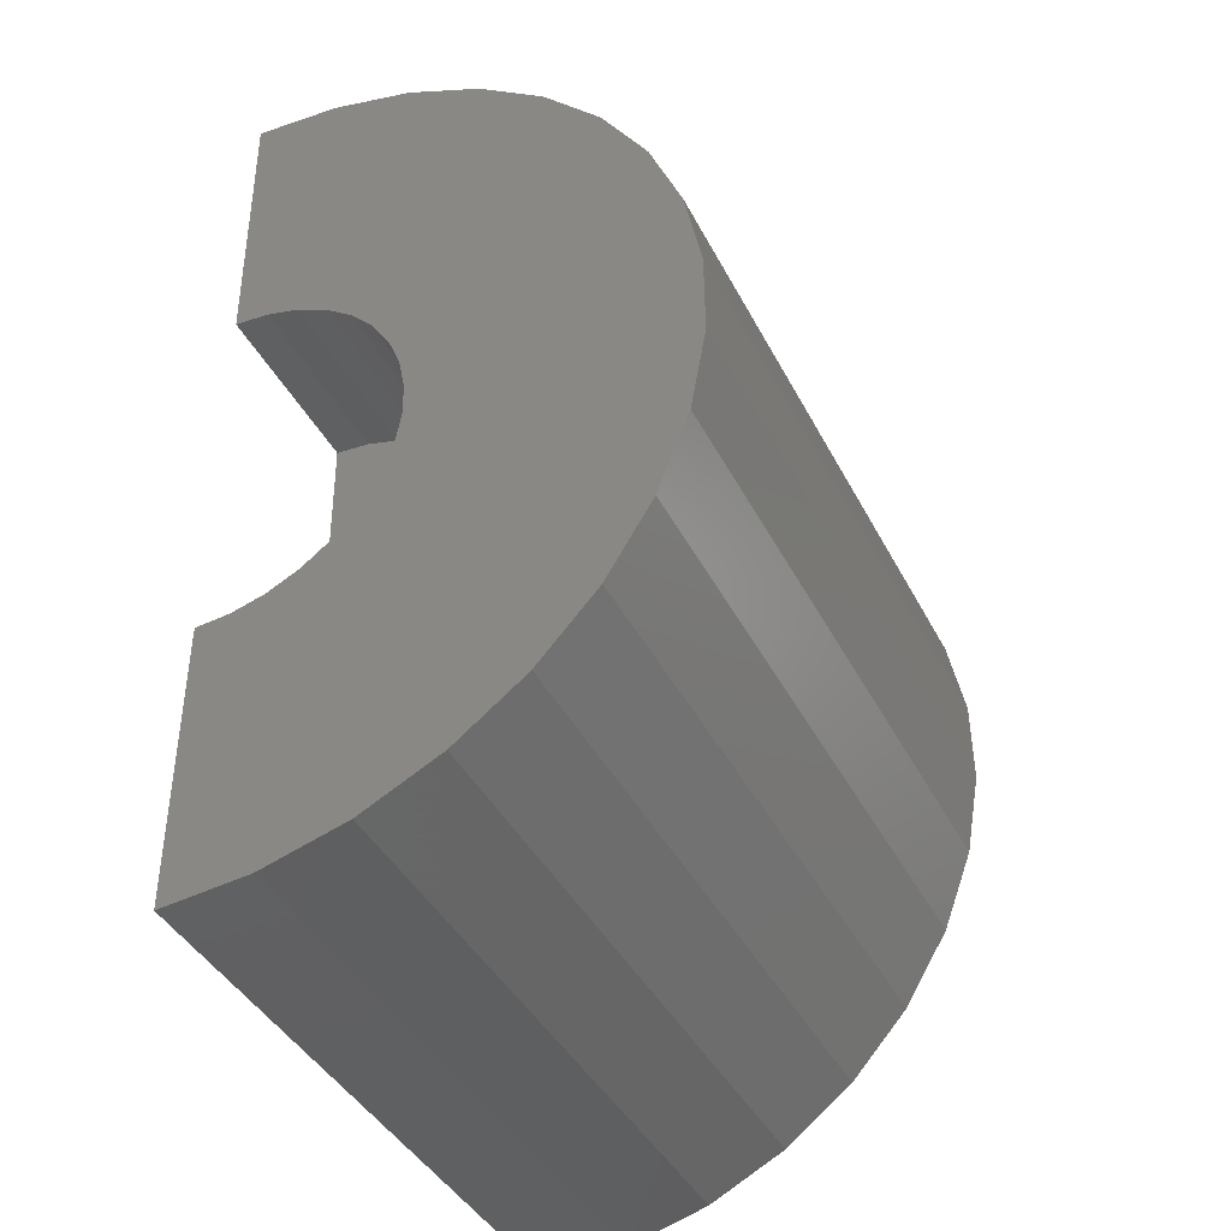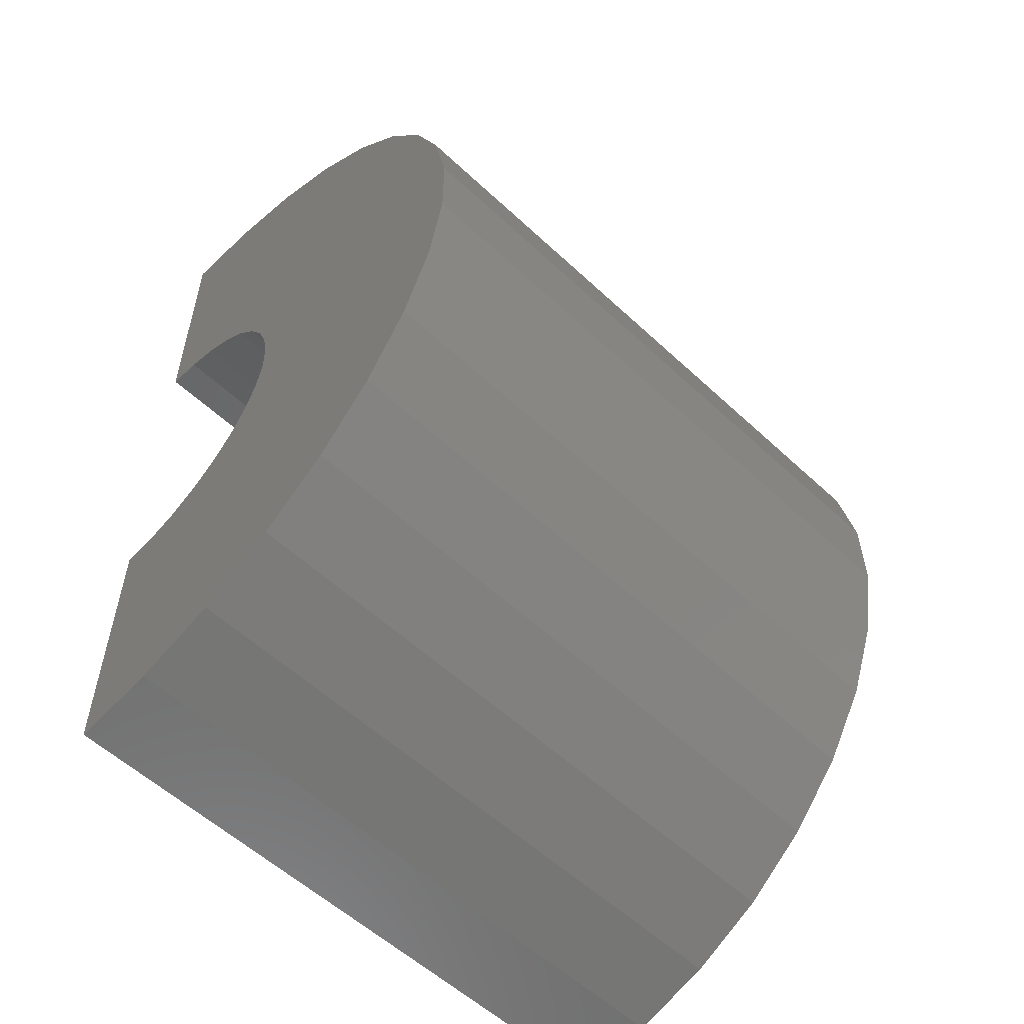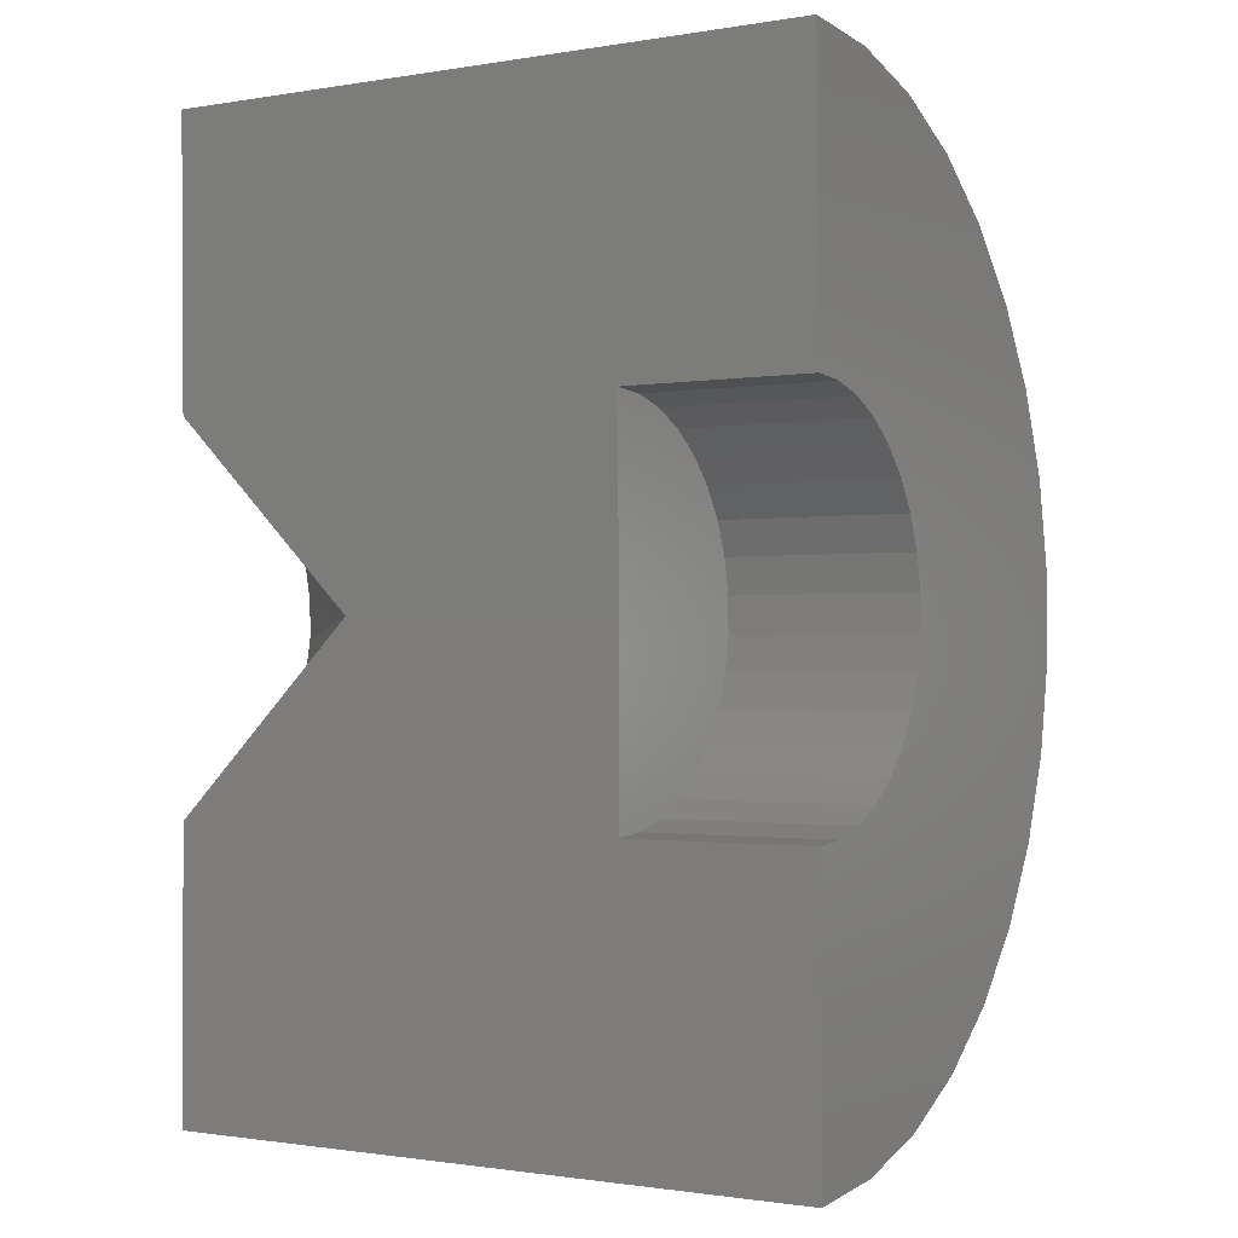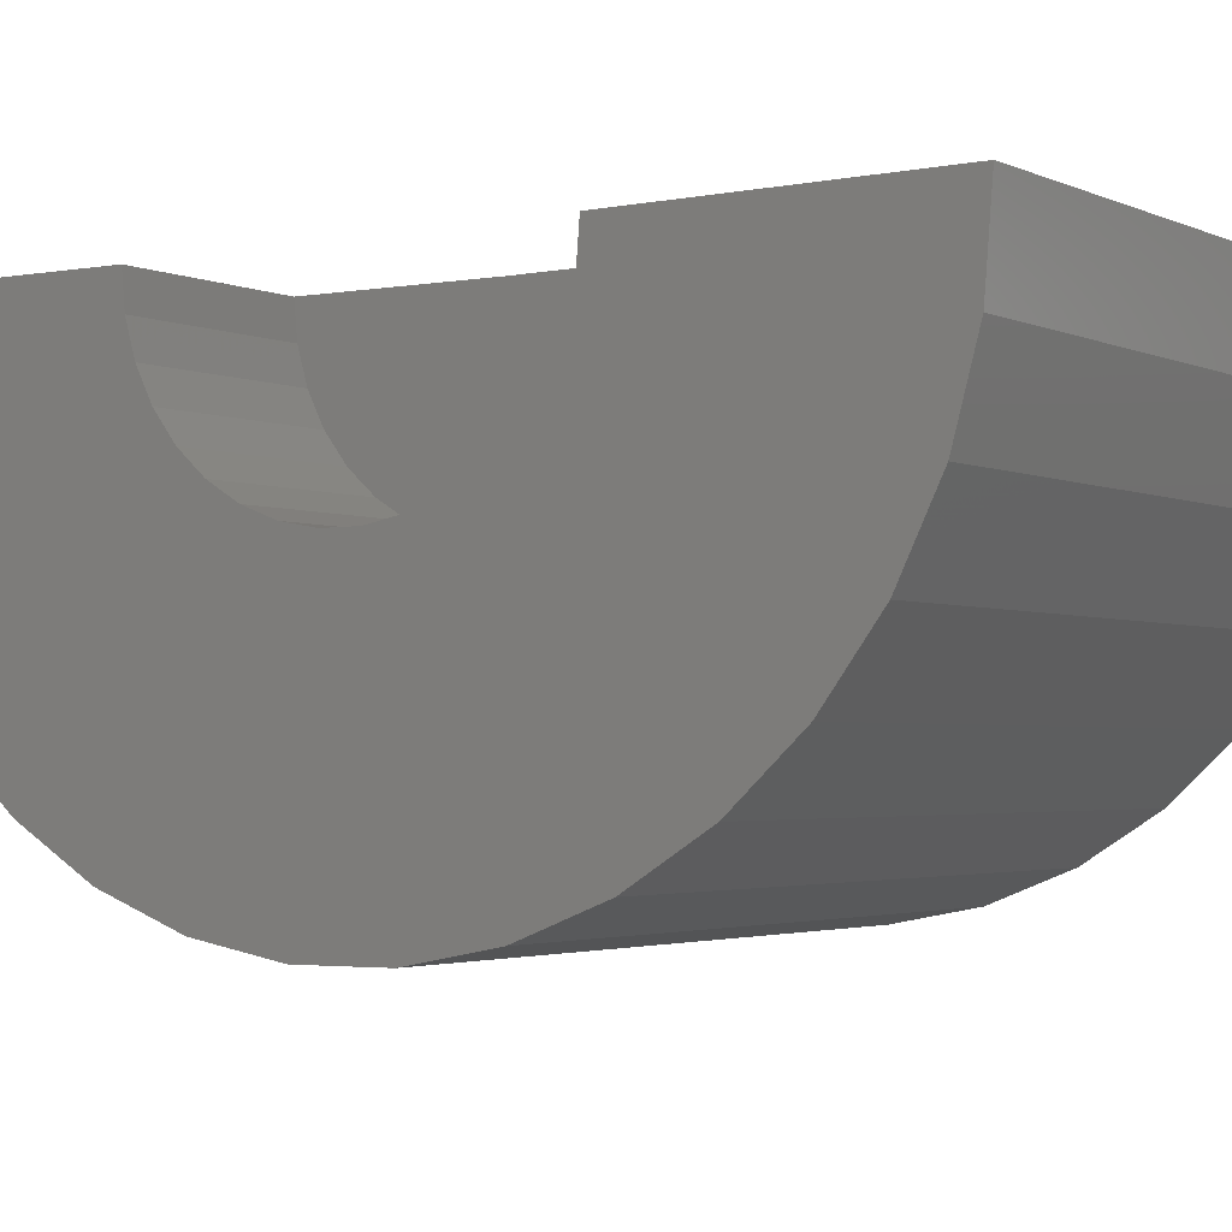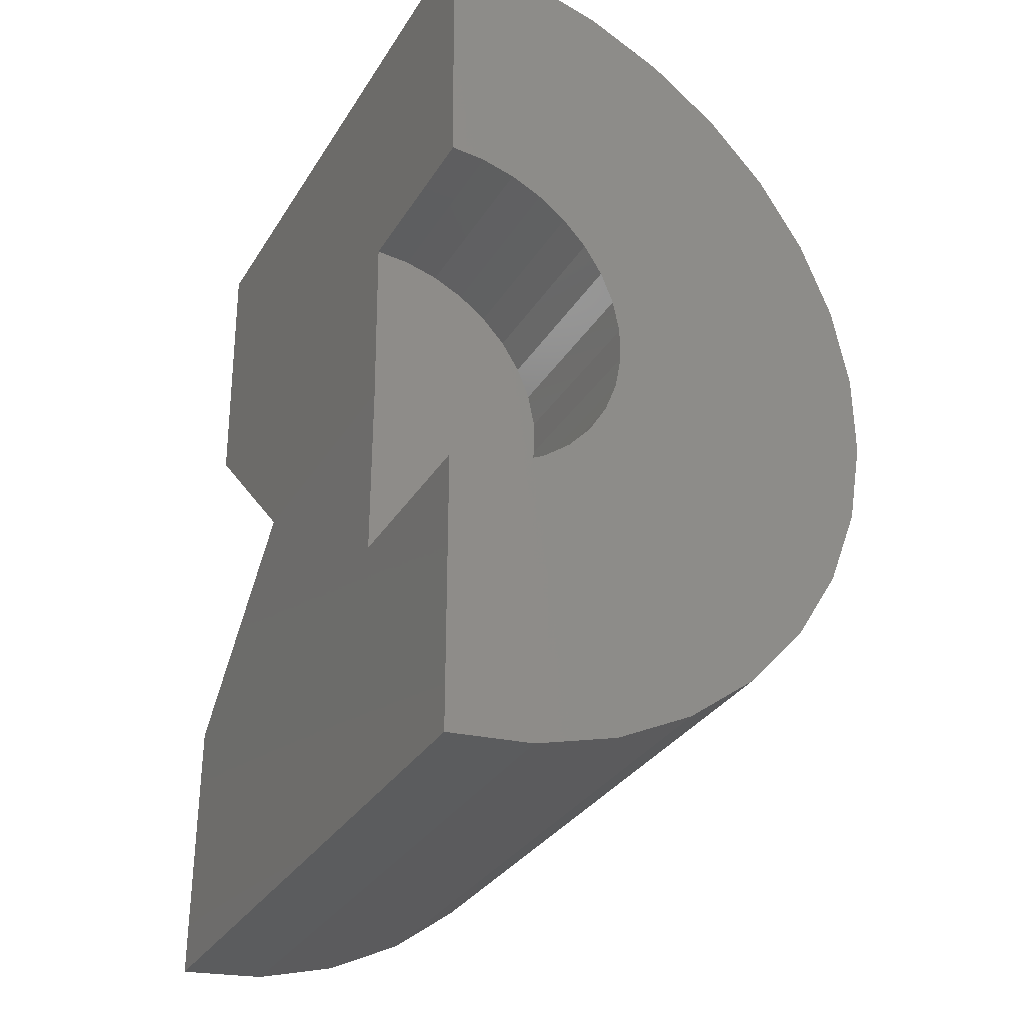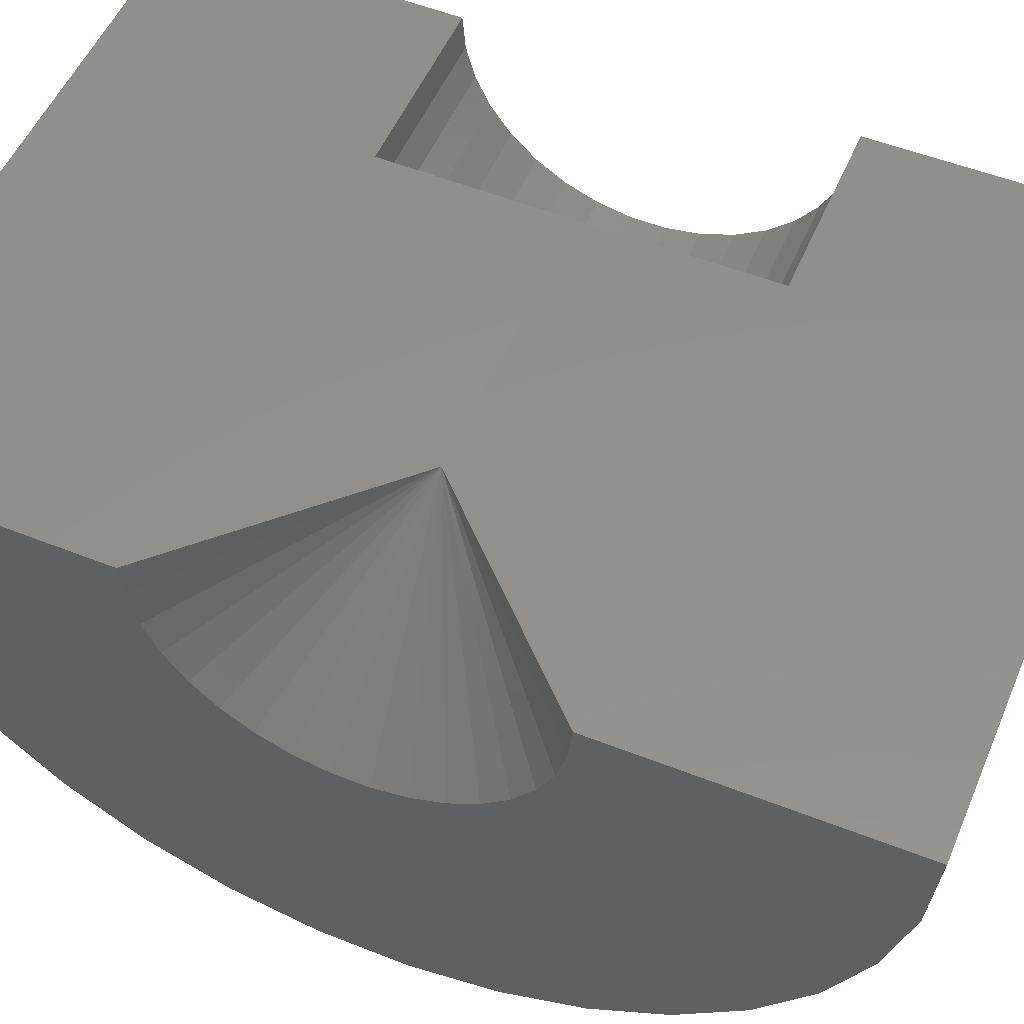
<metadata>
{"format":"stl","ext":"stl","renderer":"f3d","projection":"perspective","resolution":1024,"background":"white","views":[{"elev":-41.2,"azim":-64.6,"up":"+Z"},{"elev":-56.6,"azim":-44.2,"up":"+Z"},{"elev":-1.2,"azim":-148.5,"up":"+Z"},{"elev":-2.5,"azim":-57.0,"up":"+Y"},{"elev":-32.1,"azim":-116.9,"up":"+Z"},{"elev":52.9,"azim":112.9,"up":"+Y"}]}
</metadata>
<code>
# stl→obj: 92 verts, 180 faces
v -0.75 0.003611 0.2969
v -0.75 0.009094 0.7419
v -0.4569 0.003611 0.2969
v 0.2812 0.009094 0.7419
v 0.2812 0.003611 0.2969
v -0.4569 1.145e-16 0.003783
v -0.01184 1.639e-16 0.003783
v 0.2812 1.639e-16 -0.2893
v 0.2812 1.145e-16 -0.7344
v -0.4569 8.195e-17 -0.2893
v -0.75 0 -0.7344
v -0.75 4.941e-17 -0.2893
v -0.75 -0.1548 -0.2451
v -0.75 -0.1063 -0.2694
v -0.75 -0.711 -0.1946
v -0.75 -0.2345 -0.172
v -0.75 -0.7354 -0.06006
v -0.75 -0.2629 -0.1257
v -0.75 -0.2823 -0.07499
v -0.75 -0.7345 0.07668
v -0.75 -0.2813 0.08603
v -0.75 -0.2917 0.03273
v -0.75 -0.1362 -0.7217
v -0.75 -0.2677 -0.6841
v -0.75 -0.39 -0.623
v -0.75 -0.4989 -0.5403
v -0.75 -0.5907 -0.4389
v -0.75 -0.6622 -0.3224
v -0.75 -0.05406 -0.2843
v -0.75 -0.7085 0.2109
v -0.75 -0.1954 0.2222
v -0.75 -0.2323 0.1824
v -0.75 -0.2613 0.1365
v -0.75 -0.6581 0.3381
v -0.75 -0.05051 0.2925
v -0.75 -0.1029 0.2782
v -0.75 -0.1518 0.2545
v -0.75 -0.5852 0.4537
v -0.75 -0.4921 0.5539
v -0.75 -0.3822 0.6353
v -0.75 -0.2592 0.695
v -0.75 -0.1272 0.7309
v -0.75 -0.1981 -0.2122
v -0.75 -0.292 -0.02157
v -0.4569 -0.2917 0.03273
v -0.4569 -0.2813 0.08603
v -0.4569 -0.2613 0.1365
v -0.4569 -0.2323 0.1824
v -0.4569 -0.1954 0.2222
v -0.4569 -0.1518 0.2545
v -0.4569 -0.1029 0.2782
v -0.4569 -0.05051 0.2925
v -0.4569 -0.292 -0.02157
v -0.4569 -0.2823 -0.07499
v -0.4569 -0.2629 -0.1257
v -0.4569 -0.2345 -0.172
v -0.4569 -0.1981 -0.2122
v -0.4569 -0.1548 -0.2451
v -0.4569 -0.1063 -0.2694
v -0.4569 -0.05406 -0.2843
v 0.2812 -0.05051 0.2925
v 0.2812 -0.1029 0.2782
v 0.2812 -0.1518 0.2545
v 0.2812 -0.1954 0.2222
v 0.2812 -0.2323 0.1824
v 0.2812 -0.2613 0.1365
v 0.2812 -0.2813 0.08603
v 0.2812 -0.2917 0.03273
v 0.2812 -0.292 -0.02157
v 0.2812 -0.2823 -0.07499
v 0.2812 -0.2629 -0.1257
v 0.2812 -0.2345 -0.172
v 0.2812 -0.1981 -0.2122
v 0.2812 -0.1548 -0.2451
v 0.2812 -0.1063 -0.2694
v 0.2812 -0.05406 -0.2843
v 0.2812 -0.711 -0.1946
v 0.2812 -0.7354 -0.06006
v 0.2812 -0.7345 0.07668
v 0.2812 -0.6622 -0.3224
v 0.2812 -0.5907 -0.4389
v 0.2812 -0.4989 -0.5403
v 0.2812 -0.39 -0.623
v 0.2812 -0.2677 -0.6841
v 0.2812 -0.1362 -0.7217
v 0.2812 -0.7085 0.2109
v 0.2812 -0.6581 0.3381
v 0.2812 -0.1272 0.7309
v 0.2812 -0.2592 0.695
v 0.2812 -0.3822 0.6353
v 0.2812 -0.4921 0.5539
v 0.2812 -0.5852 0.4537
f 1 2 3
f 3 2 4
f 3 4 5
f 3 5 6
f 6 5 7
f 8 9 10
f 10 9 11
f 10 11 12
f 10 6 8
f 8 6 7
f 13 14 15
f 16 17 18
f 17 19 18
f 20 21 22
f 12 11 23
f 12 23 24
f 12 24 25
f 12 25 26
f 12 26 27
f 12 27 28
f 28 15 14
f 28 14 29
f 28 29 12
f 30 31 32
f 30 32 33
f 30 33 21
f 30 21 20
f 34 2 1
f 34 1 35
f 34 35 36
f 34 36 37
f 34 37 31
f 34 31 30
f 2 34 38
f 2 38 39
f 2 39 40
f 2 40 41
f 2 41 42
f 17 16 15
f 15 16 43
f 15 43 13
f 20 22 17
f 17 22 44
f 17 44 19
f 45 21 46
f 46 21 33
f 46 33 47
f 47 33 32
f 47 32 48
f 48 32 31
f 48 31 49
f 49 31 37
f 49 37 50
f 50 37 36
f 50 36 51
f 51 36 35
f 51 35 52
f 52 35 1
f 52 1 3
f 21 45 22
f 22 45 53
f 22 53 44
f 44 53 54
f 44 54 19
f 19 54 55
f 19 55 18
f 18 55 56
f 18 56 16
f 16 56 57
f 16 57 43
f 43 57 58
f 43 58 13
f 13 58 59
f 13 59 14
f 14 59 60
f 14 60 29
f 29 60 10
f 29 10 12
f 6 10 60
f 6 60 59
f 6 59 58
f 6 58 57
f 6 57 56
f 6 56 55
f 6 55 54
f 6 54 53
f 6 53 45
f 6 45 46
f 6 46 47
f 6 47 48
f 6 48 49
f 6 49 50
f 6 50 51
f 6 51 52
f 6 52 3
f 7 5 61
f 7 61 62
f 7 62 63
f 7 63 64
f 7 64 65
f 7 65 66
f 7 66 67
f 7 67 68
f 7 68 69
f 7 69 70
f 7 70 71
f 7 71 72
f 7 72 73
f 7 73 74
f 7 74 75
f 7 75 76
f 7 76 8
f 77 75 74
f 71 78 72
f 71 70 78
f 68 67 79
f 8 80 81
f 8 81 82
f 8 82 83
f 8 83 84
f 8 84 85
f 8 85 9
f 80 8 76
f 80 76 75
f 80 75 77
f 86 79 67
f 86 67 66
f 86 66 65
f 86 65 64
f 87 86 64
f 87 64 63
f 87 63 62
f 87 62 61
f 87 61 5
f 87 5 4
f 4 88 89
f 4 89 90
f 4 90 91
f 4 91 92
f 4 92 87
f 74 73 77
f 77 73 72
f 77 72 78
f 70 69 78
f 78 69 68
f 78 68 79
f 4 2 88
f 88 2 42
f 88 42 89
f 89 42 41
f 89 41 90
f 90 41 40
f 90 40 91
f 91 40 39
f 91 39 92
f 92 39 38
f 92 38 87
f 87 38 34
f 87 34 86
f 86 34 30
f 86 30 79
f 79 30 20
f 79 20 78
f 78 20 17
f 78 17 77
f 77 17 15
f 77 15 80
f 80 15 28
f 80 28 81
f 81 28 27
f 81 27 82
f 82 27 26
f 82 26 83
f 83 26 25
f 83 25 84
f 84 25 24
f 84 24 85
f 85 24 23
f 85 23 9
f 9 23 11

</code>
